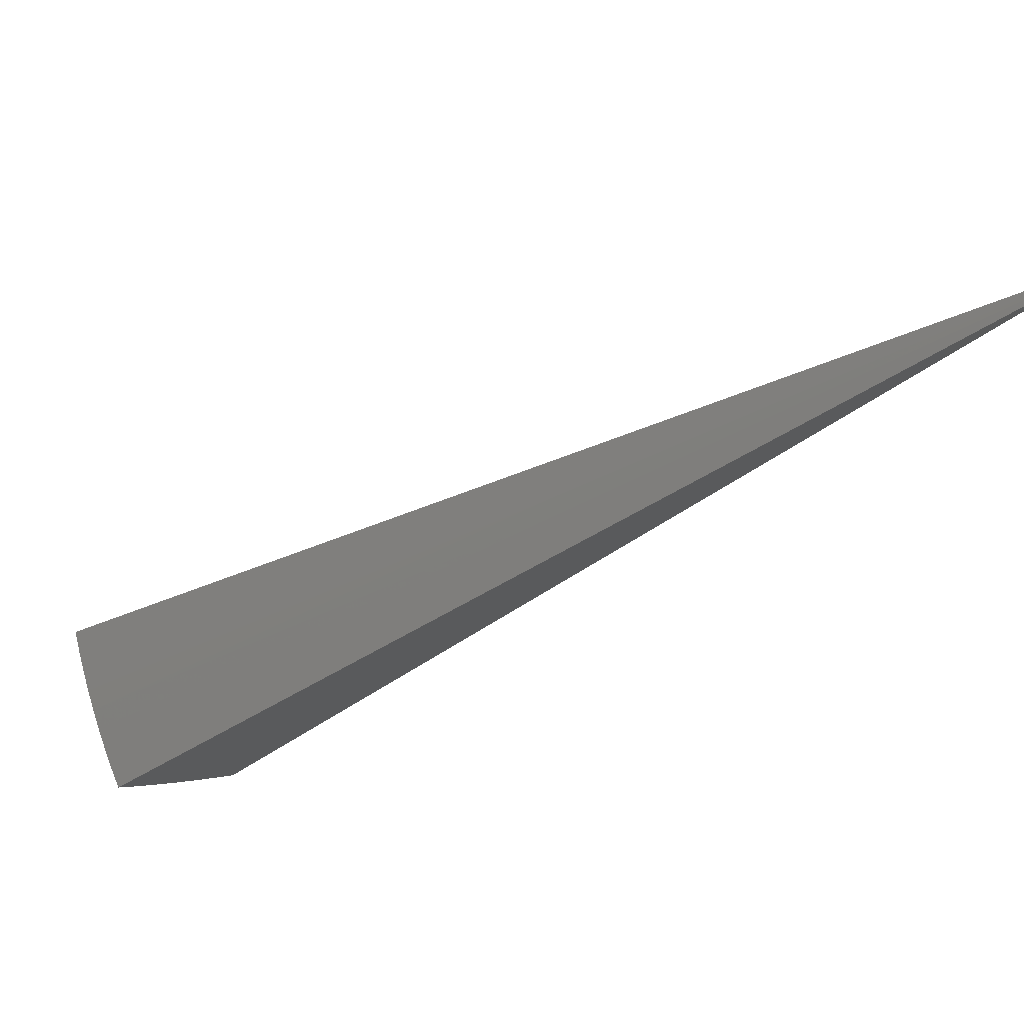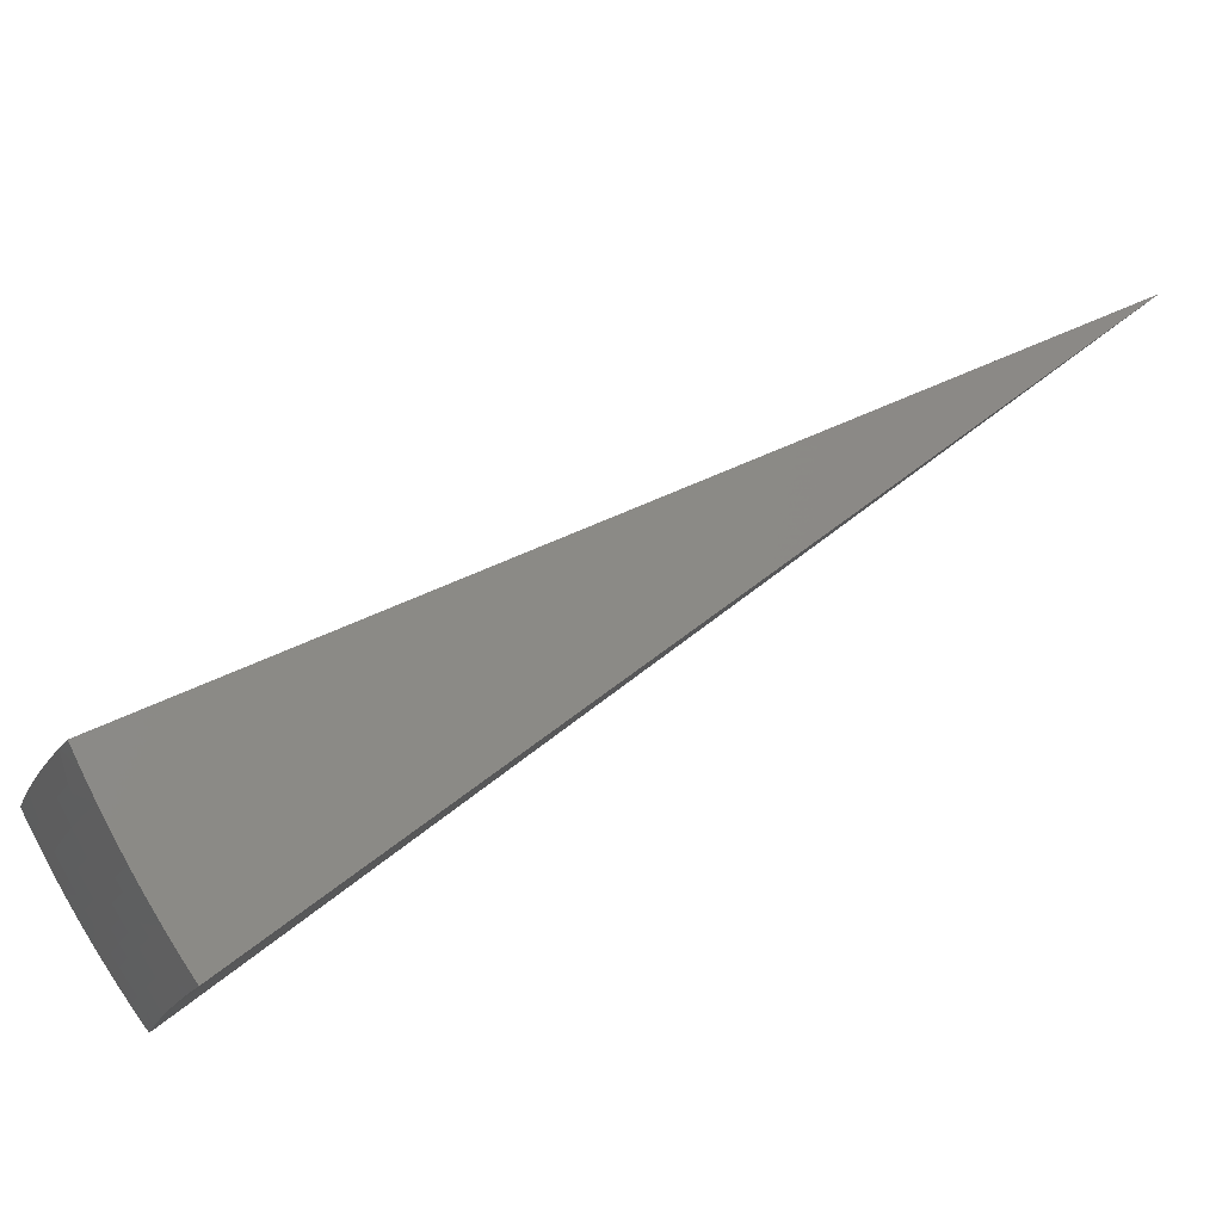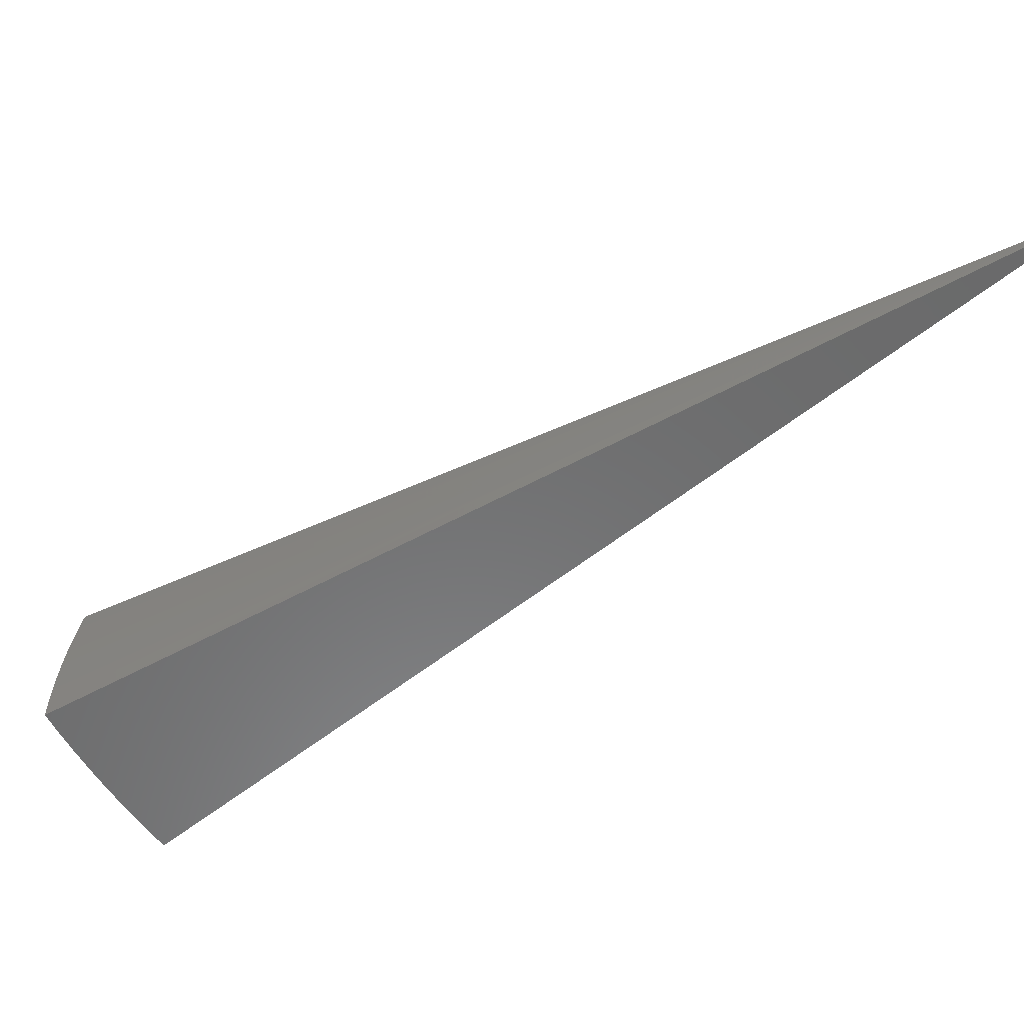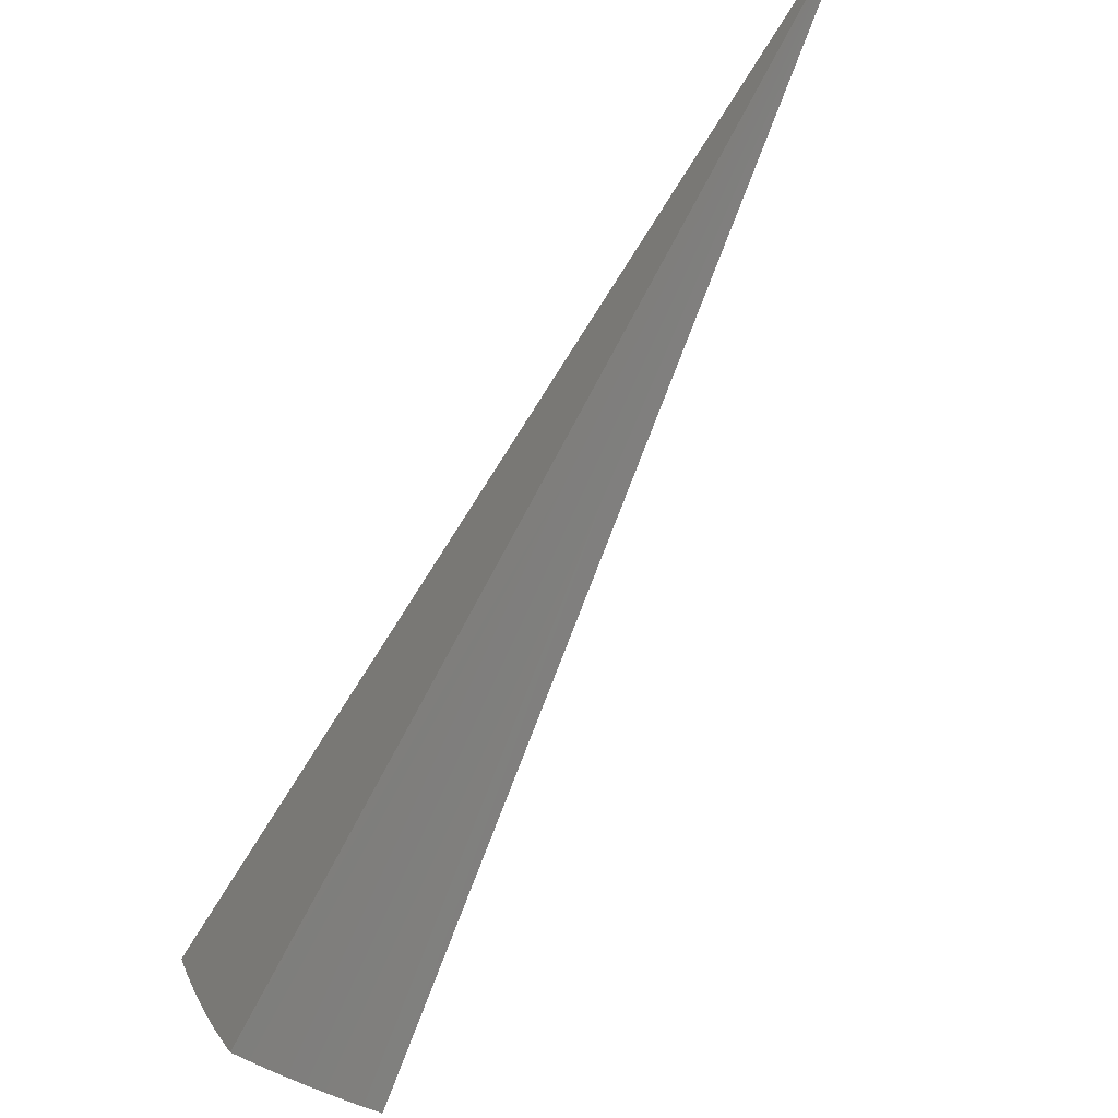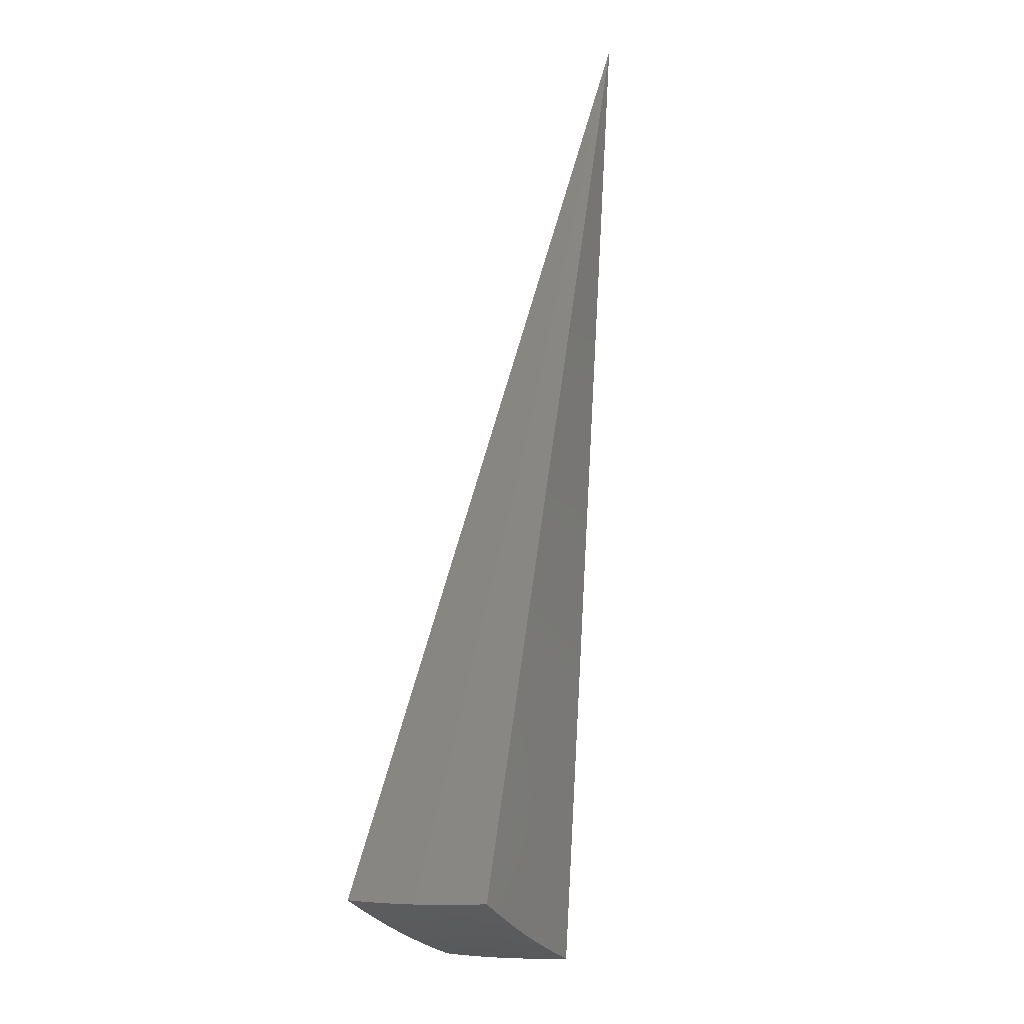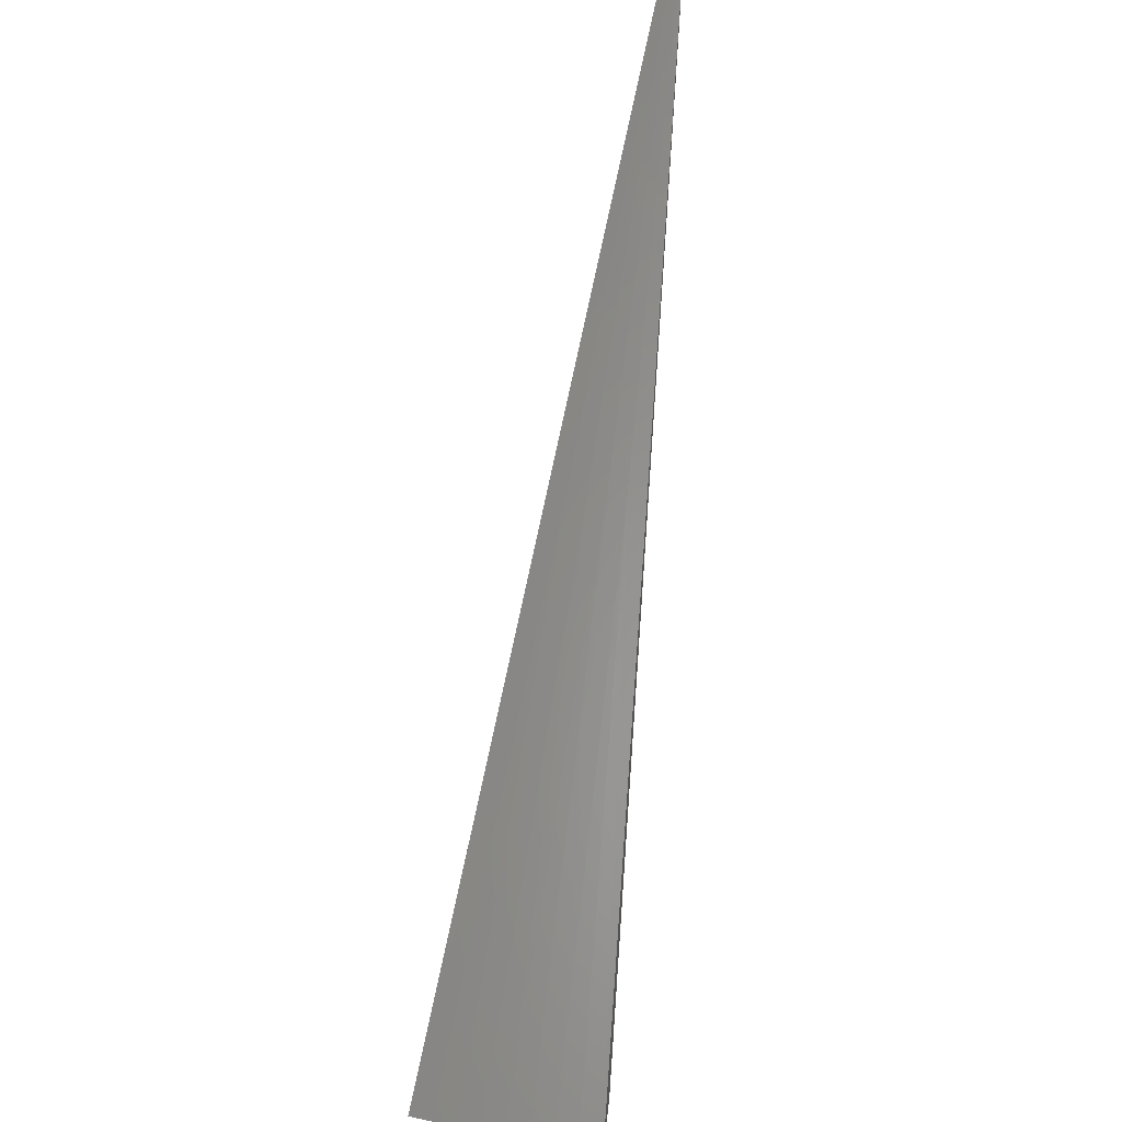
<metadata>
{"format":"stl","ext":"stl","renderer":"f3d","projection":"perspective","resolution":1024,"background":"white","views":[{"elev":75.1,"azim":48.3,"up":"+Z"},{"elev":-20.7,"azim":44.3,"up":"+Z"},{"elev":33.0,"azim":71.0,"up":"+Z"},{"elev":-47.0,"azim":121.4,"up":"+Z"},{"elev":-63.3,"azim":17.5,"up":"+Y"},{"elev":58.1,"azim":-15.5,"up":"+Z"}]}
</metadata>
<code>
# stl→obj: 88 verts, 172 faces
v -2.903 -7.975 -7.121
v -2.308e-14 0 1.776e-14
v -2.952 -8.11 -6.928
v -2.999 -8.241 -6.731
v -3.046 -8.368 -6.532
v -3.09 -8.491 -6.329
v -3.134 -8.61 -6.124
v -3.175 -8.725 -5.917
v -3.216 -8.835 -5.707
v -3.255 -8.942 -5.494
v -4.323 -7.488 -6.941
v -4.251 -7.363 -7.134
v -4.023 -7.567 -7.037
v -4.089 -7.452 -7.133
v -3.924 -7.538 -7.131
v -3.755 -7.698 -7.037
v -3.758 -7.62 -7.129
v -3.59 -7.698 -7.127
v -3.485 -7.818 -7.037
v -3.421 -7.773 -7.126
v -3.249 -7.844 -7.124
v -3.212 -7.929 -7.037
v -3.077 -7.911 -7.123
v -3.265 -8.062 -6.84
v -3.239 -7.996 -6.939
v -3.318 -8.191 -6.64
v -3.292 -8.127 -6.74
v -3.543 -7.949 -6.84
v -3.514 -7.884 -6.939
v -3.787 -7.763 -6.939
v -3.368 -8.316 -6.437
v -3.343 -8.254 -6.539
v -3.6 -8.076 -6.64
v -3.572 -8.013 -6.74
v -3.849 -7.889 -6.74
v -3.818 -7.826 -6.84
v -4.091 -7.694 -6.84
v -4.057 -7.631 -6.939
v -3.417 -8.436 -6.231
v -3.393 -8.376 -6.334
v -3.654 -8.199 -6.437
v -3.627 -8.138 -6.539
v -3.909 -8.013 -6.539
v -3.879 -7.952 -6.64
v -4.156 -7.817 -6.64
v -4.124 -7.756 -6.74
v -4.393 -7.61 -6.744
v -3.487 -8.609 -5.919
v -3.441 -8.495 -6.128
v -3.707 -8.318 -6.231
v -3.681 -8.259 -6.334
v -3.967 -8.132 -6.334
v -3.938 -8.073 -6.437
v -4.219 -7.936 -6.437
v -4.188 -7.877 -6.539
v -4.461 -7.727 -6.545
v -3.532 -8.719 -5.707
v -3.45 -8.871 -5.495
v -3.644 -8.796 -5.497
v -3.832 -8.597 -5.707
v -3.783 -8.489 -5.919
v -4.077 -8.358 -5.919
v -4.023 -8.247 -6.128
v -4.31 -8.107 -6.128
v -4.281 -8.051 -6.231
v -4.591 -7.952 -6.137
v -4.527 -7.841 -6.342
v -3.836 -8.717 -5.498
v -4.026 -8.633 -5.5
v -4.13 -8.464 -5.707
v -4.215 -8.546 -5.502
v -4.402 -8.455 -5.503
v -4.424 -8.321 -5.707
v -4.586 -8.359 -5.505
v -4.712 -8.161 -5.72
v -4.769 -8.26 -5.507
v -4.368 -8.216 -5.919
v -4.652 -8.058 -5.93
v -4.25 -7.994 -6.334
v -3.995 -8.19 -6.231
v -3.733 -8.376 -6.128
v -2.239 -4.211 -2.753
v -2.091 -4.286 -2.753
v -1.94 -4.357 -2.753
v -1.786 -4.422 -2.753
v -1.627 -3.928 -3.567
v -1.797 -3.853 -3.567
v -1.963 -3.771 -3.567
f 1 2 3
f 3 2 4
f 4 2 5
f 5 2 6
f 6 2 7
f 7 2 8
f 8 2 9
f 9 2 10
f 11 12 13
f 13 12 14
f 13 14 15
f 13 15 16
f 16 15 17
f 16 17 18
f 16 18 19
f 19 18 20
f 19 20 21
f 19 21 22
f 22 21 23
f 22 23 3
f 3 23 1
f 4 24 3
f 3 24 25
f 3 25 22
f 22 25 19
f 5 26 4
f 4 26 27
f 4 27 24
f 24 27 28
f 24 28 29
f 29 28 30
f 29 30 16
f 16 30 13
f 6 31 5
f 5 31 32
f 5 32 26
f 26 32 33
f 26 33 34
f 34 33 35
f 34 35 36
f 36 35 37
f 36 37 38
f 38 37 11
f 38 11 13
f 7 39 6
f 6 39 40
f 6 40 31
f 31 40 41
f 31 41 42
f 42 41 43
f 42 43 44
f 44 43 45
f 44 45 46
f 46 45 47
f 46 47 37
f 37 47 11
f 8 48 7
f 7 48 49
f 7 49 39
f 39 49 50
f 39 50 51
f 51 50 52
f 51 52 53
f 53 52 54
f 53 54 55
f 55 54 56
f 55 56 45
f 45 56 47
f 48 8 57
f 57 8 9
f 57 9 58
f 58 9 10
f 58 59 57
f 57 59 60
f 57 60 61
f 61 60 62
f 61 62 63
f 63 62 64
f 63 64 65
f 65 64 66
f 65 66 67
f 59 68 60
f 60 68 69
f 60 69 70
f 70 69 71
f 70 71 72
f 70 72 73
f 73 72 74
f 73 74 75
f 75 74 76
f 73 75 77
f 77 75 78
f 77 78 64
f 64 78 66
f 56 54 67
f 67 54 79
f 67 79 65
f 65 79 80
f 65 80 63
f 63 80 81
f 63 81 61
f 61 81 48
f 61 48 57
f 36 38 30
f 30 38 13
f 44 46 35
f 35 46 37
f 53 55 43
f 43 55 45
f 80 79 52
f 52 79 54
f 70 73 77
f 70 77 62
f 62 77 64
f 34 36 28
f 28 36 30
f 42 44 33
f 33 44 35
f 51 53 41
f 41 53 43
f 81 80 50
f 50 80 52
f 60 70 62
f 16 19 29
f 29 19 25
f 29 25 24
f 26 34 27
f 27 34 28
f 31 42 32
f 32 42 33
f 39 51 40
f 40 51 41
f 48 81 49
f 49 81 50
f 12 11 2
f 2 11 47
f 2 47 56
f 56 67 2
f 2 67 66
f 2 66 78
f 78 75 2
f 2 75 76
f 2 76 82
f 82 76 74
f 82 74 72
f 82 72 83
f 83 72 71
f 83 71 69
f 83 69 84
f 84 69 68
f 84 68 59
f 84 59 85
f 85 59 58
f 85 58 10
f 10 2 85
f 85 2 84
f 84 2 83
f 83 2 82
f 2 1 86
f 86 1 23
f 86 23 21
f 21 20 86
f 86 20 87
f 86 87 2
f 20 18 87
f 87 18 17
f 87 17 88
f 88 17 15
f 88 15 14
f 14 12 88
f 88 12 2
f 88 2 87

</code>
